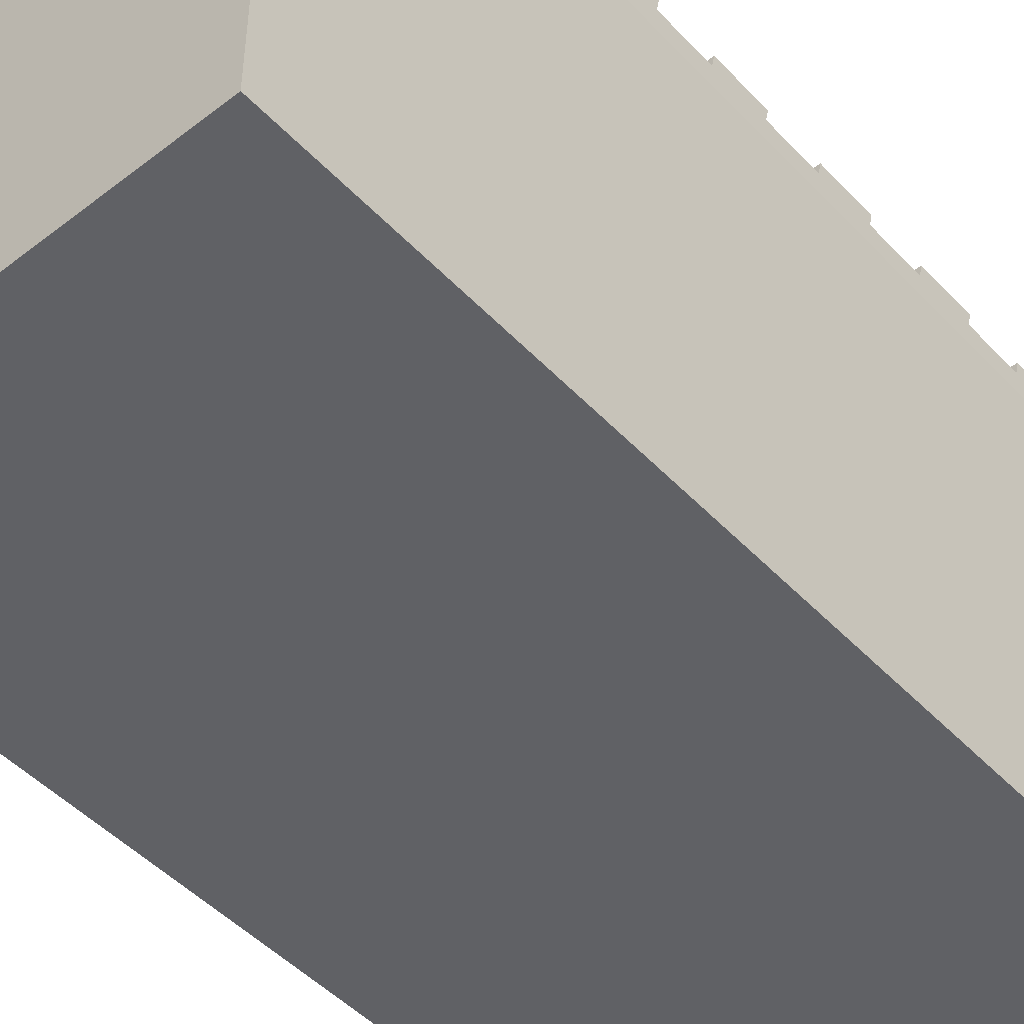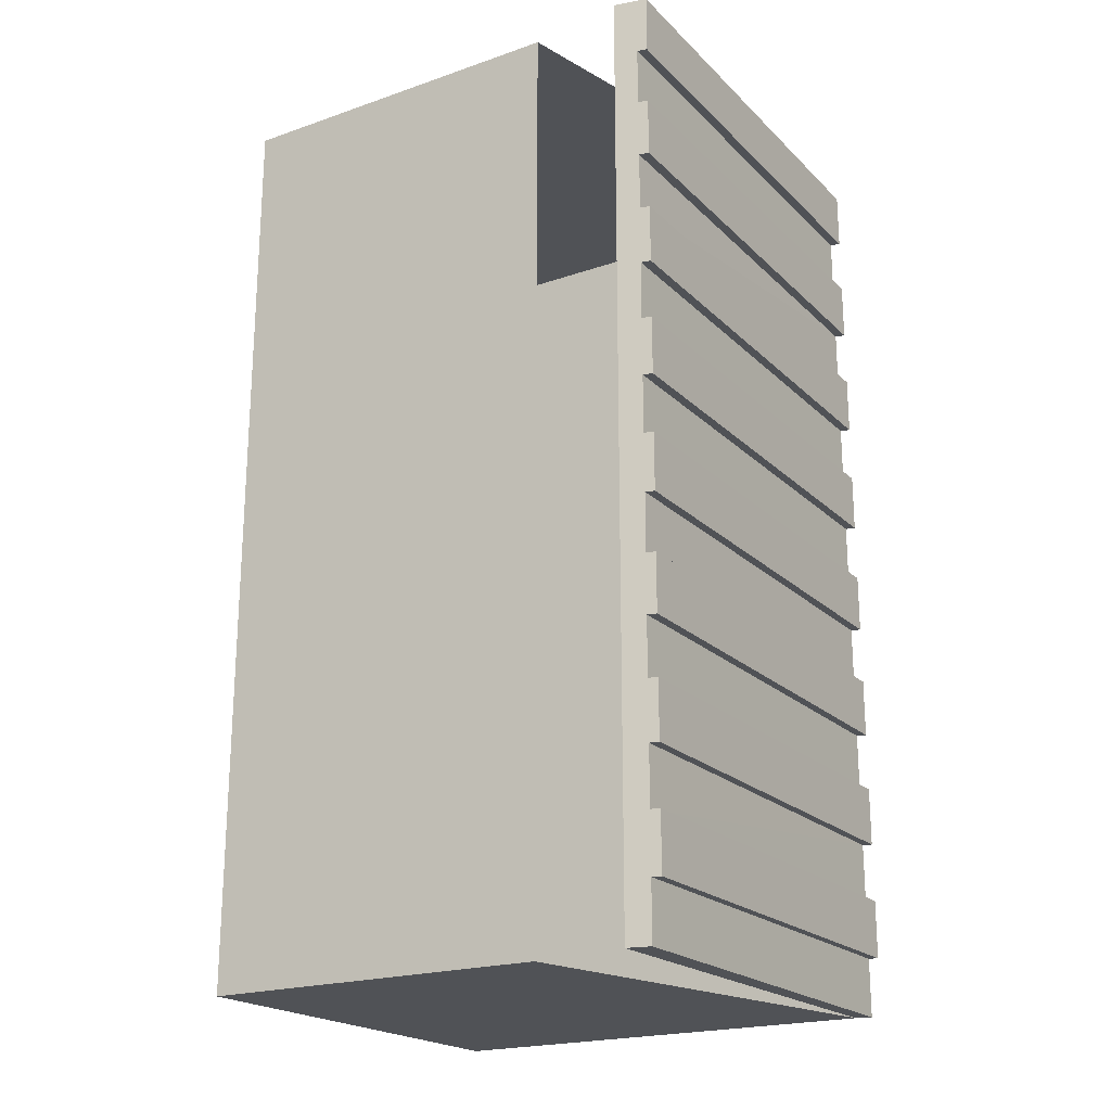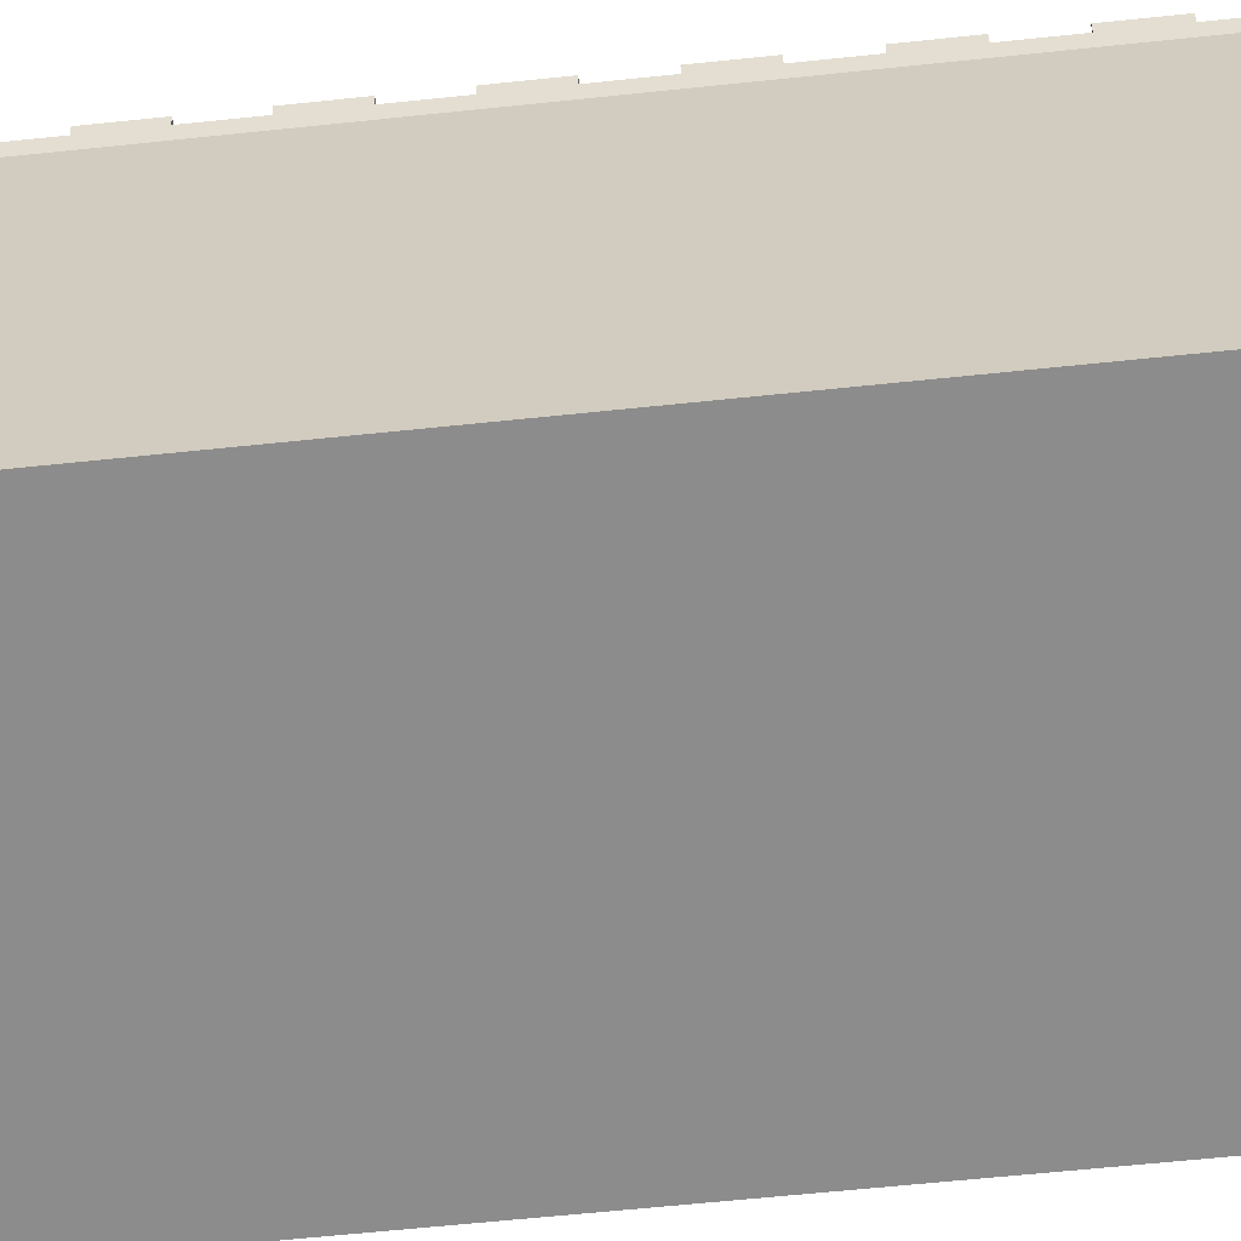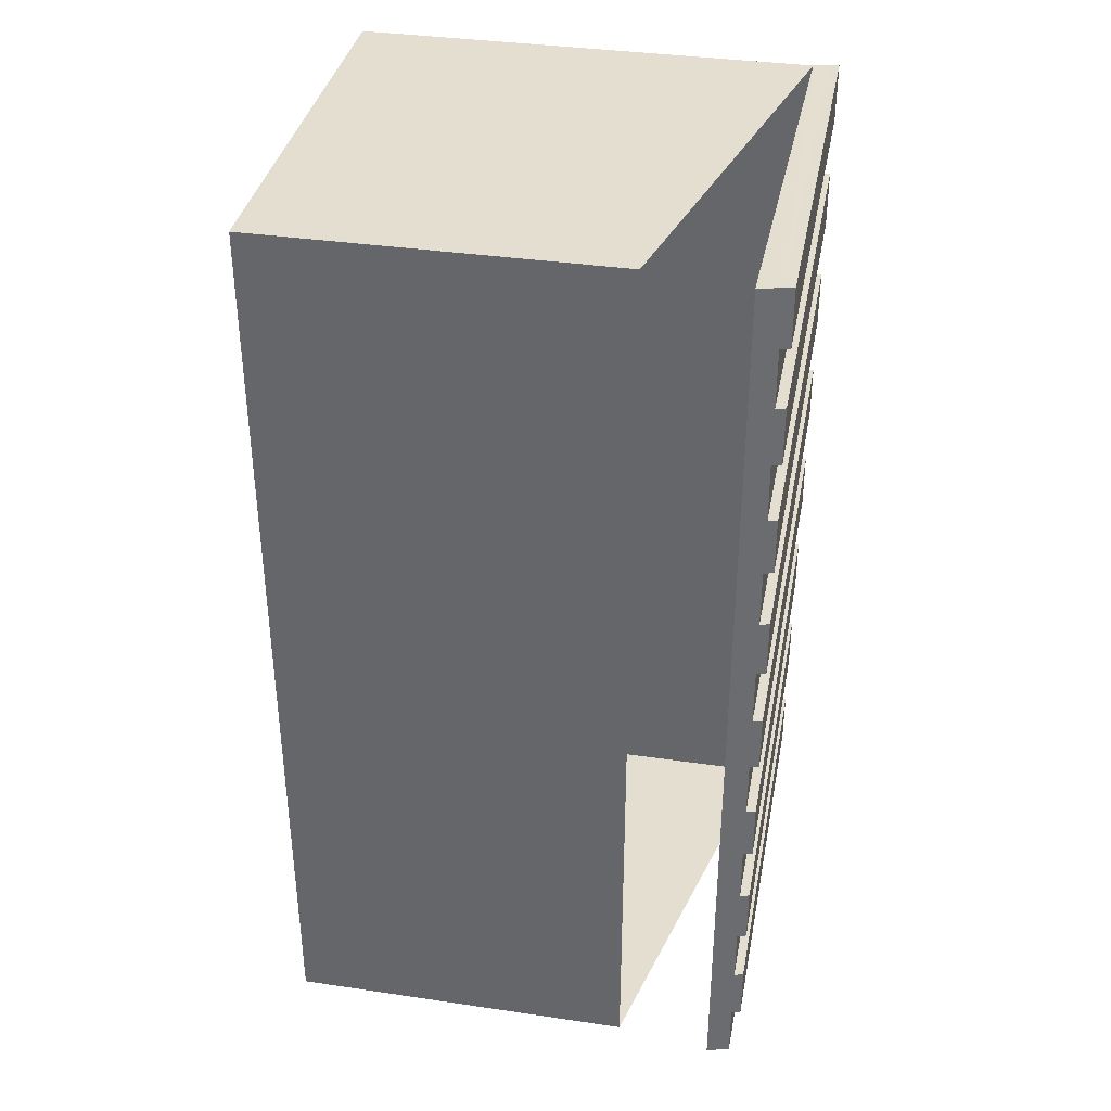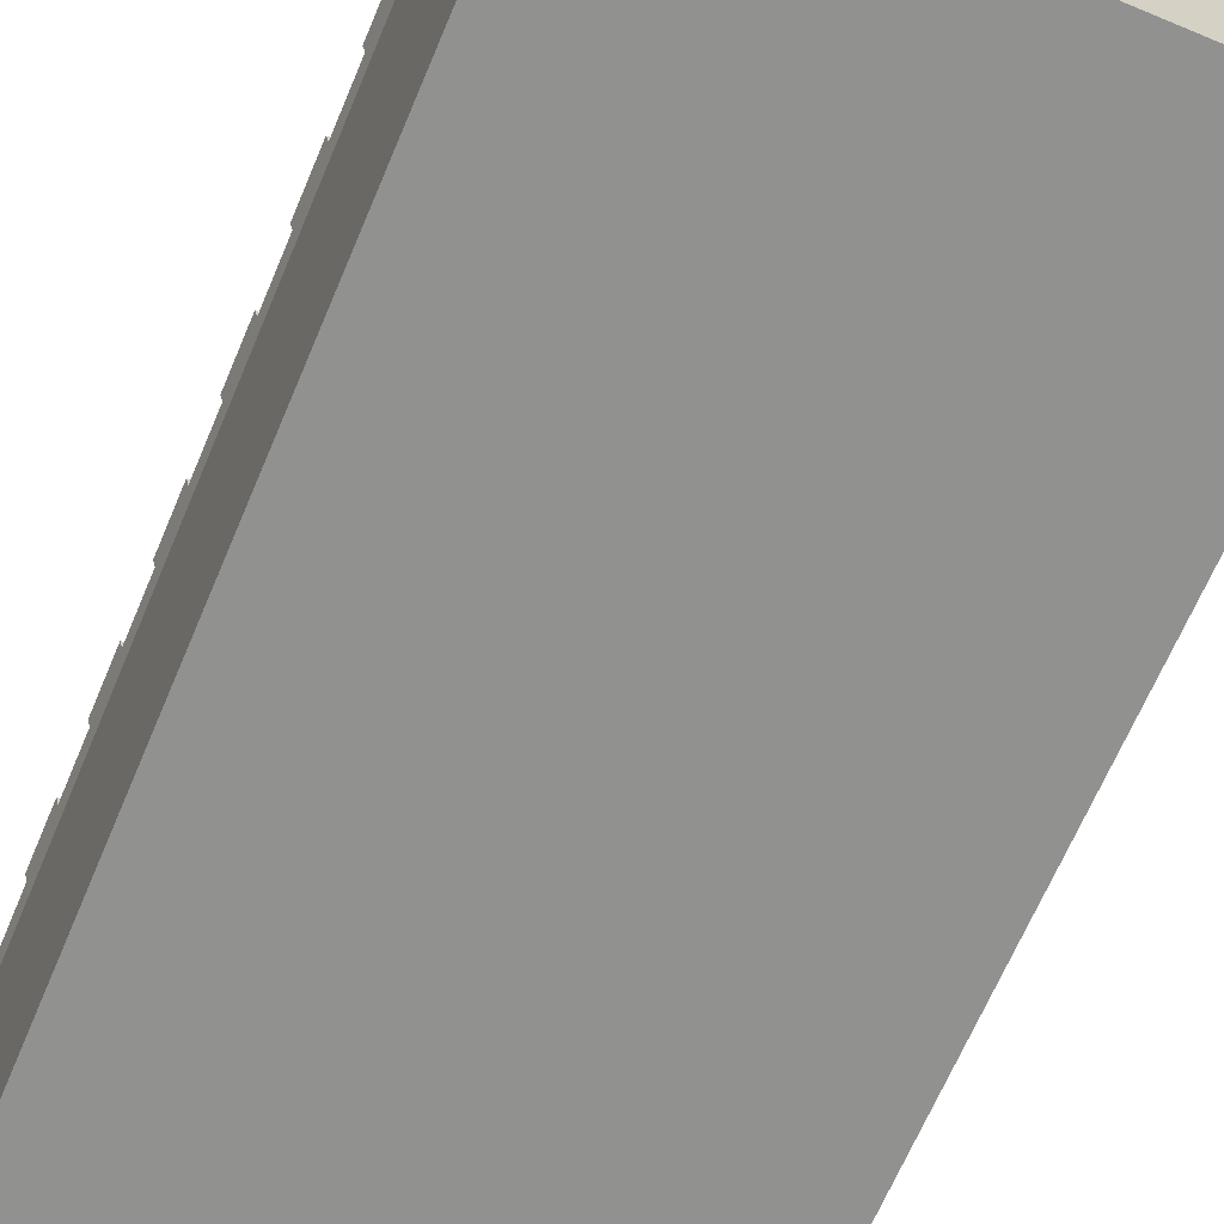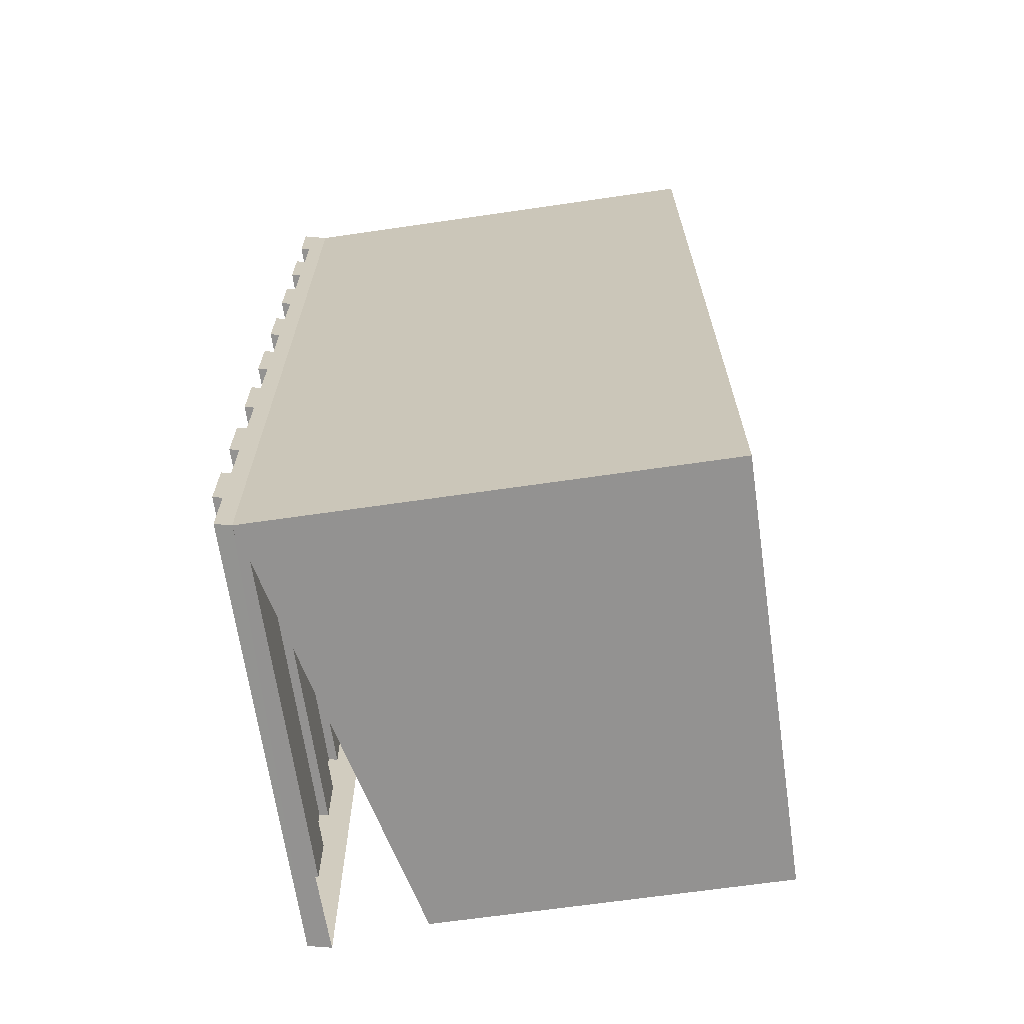
<metadata>
{"format":"obj","ext":"obj","renderer":"f3d","projection":"perspective","resolution":1024,"background":"white","views":[{"elev":-48.3,"azim":-139.1,"up":"+Y"},{"elev":-20.9,"azim":121.7,"up":"+Z"},{"elev":-64.3,"azim":-84.0,"up":"+Y"},{"elev":36.5,"azim":100.8,"up":"+Z"},{"elev":-66.0,"azim":-22.8,"up":"+Y"},{"elev":-66.5,"azim":-81.7,"up":"+Z"}]}
</metadata>
<code>
o Cube
v 1 1.623 -2.123
v 1 0.01235 -2.123
v 1 1.623 2.123
v 1 0.01235 2.123
v -0.9997 2.093 -2.123
v -1 0.01235 -2.123
v -0.9997 2.093 2.123
v -1 0.01235 2.123
v 1.062 2.067 -2.124
v 1.062 2.067 2.123
v 1.037 2.173 -2.124
v 1.027 2.214 2.123
v -1.017 2.166 -2.124
v -1.027 2.207 2.123
v 1.027 2.214 -0.000351
v -1.027 2.207 -0.000351
v -1.027 2.207 -1.062
v 1.027 2.214 -1.062
v 1.027 2.214 1.061
v -1.027 2.207 1.061
v -1.027 2.207 -1.593
v 1.027 2.214 -1.593
v 1.027 2.214 1.592
v -1.027 2.207 1.592
v -1.027 2.207 0.5304
v 1.027 2.214 0.5304
v 1.027 2.214 -0.5312
v -1.027 2.207 -0.5312
v 1.027 2.214 1.857
v -1.027 2.207 1.857
v -1.027 2.207 1.327
v 1.027 2.214 1.327
v 1.027 2.214 0.7959
v -1.027 2.207 0.7959
v -1.027 2.207 0.2651
v 1.027 2.214 0.2651
v 1.027 2.214 -0.2658
v -1.027 2.207 -0.2658
v -1.027 2.207 -0.7966
v 1.027 2.214 -0.7966
v 1.027 2.214 -1.327
v -1.027 2.207 -1.327
v -1.027 2.207 -1.858
v 1.027 2.214 -1.858
v -1.016 2.164 2.123
v -1.017 2.165 -0.000351
v 1.037 2.173 1.061
v 1.037 2.173 -1.593
v -1.017 2.165 -1.062
v -1.017 2.165 -0.2658
v -1.017 2.165 -0.5312
v -1.017 2.166 -1.327
v -1.016 2.164 1.061
v -1.017 2.164 0.7959
v -1.016 2.164 1.592
v 1.037 2.173 -0.2658
v -1.017 2.164 0.5304
v -1.016 2.164 1.857
v -1.016 2.164 1.327
v 1.037 2.173 -1.858
v -1.017 2.166 -1.593
v 1.037 2.171 0.7959
v 1.037 2.17 1.857
v 1.037 2.172 -0.5312
v 1.037 2.17 1.592
v -1.017 2.165 -0.7966
v 1.037 2.172 -1.327
v 1.037 2.171 -0.000351
v 1.037 2.171 0.2651
v 1.037 2.17 1.327
v 1.037 2.171 0.5304
v -1.017 2.165 0.2651
v 1.037 2.17 2.123
v 1.037 2.172 -1.062
v 1.037 2.172 -0.7966
v -1.017 2.166 -1.858
f 3 8 4
f 7 6 8
f 6 1 2
f 1 4 2
f 4 6 2
f 30 12 29
f 7 73 45
f 11 5 13
f 38 15 37
f 42 18 41
f 34 19 33
f 43 22 44
f 31 23 32
f 35 26 36
f 39 27 40
f 27 51 64
f 22 61 48
f 46 7 72
f 70 65 10
f 41 52 42
f 65 58 63
f 47 59 70
f 71 54 62
f 68 72 69
f 51 56 64
f 74 66 75
f 48 52 67
f 11 76 60
f 33 54 34
f 15 46 68
f 40 66 39
f 26 57 71
f 32 59 31
f 19 53 47
f 37 50 38
f 18 49 74
f 44 76 43
f 36 72 35
f 23 55 65
f 29 58 30
f 56 15 68
f 67 18 74
f 47 33 19
f 69 26 71
f 75 27 64
f 48 44 22
f 72 25 35
f 63 12 73
f 70 23 65
f 52 17 42
f 58 14 30
f 66 28 39
f 59 24 31
f 76 21 43
f 54 20 34
f 50 16 38
f 45 12 14
f 3 7 8
f 7 5 6
f 6 5 1
f 1 3 4
f 4 8 6
f 30 14 12
f 7 10 73
f 11 9 5
f 38 16 15
f 42 17 18
f 34 20 19
f 43 21 22
f 31 24 23
f 35 25 26
f 39 28 27
f 27 28 51
f 22 21 61
f 13 5 76
f 5 7 46
f 76 5 61
f 7 45 58
f 55 59 7
f 59 53 7
f 7 58 55
f 52 5 49
f 52 61 5
f 66 49 5
f 46 50 5
f 50 51 5
f 51 66 5
f 54 57 7
f 57 72 7
f 7 53 54
f 10 9 68
f 9 11 60
f 60 48 9
f 48 67 9
f 63 73 10
f 65 63 10
f 9 67 74
f 75 9 74
f 64 56 9
f 56 68 9
f 9 75 64
f 68 69 10
f 69 71 10
f 62 47 10
f 47 70 10
f 71 62 10
f 41 67 52
f 65 55 58
f 47 53 59
f 71 57 54
f 68 46 72
f 51 50 56
f 74 49 66
f 48 61 52
f 11 13 76
f 33 62 54
f 15 16 46
f 40 75 66
f 26 25 57
f 32 70 59
f 19 20 53
f 37 56 50
f 18 17 49
f 44 60 76
f 36 69 72
f 23 24 55
f 29 63 58
f 56 37 15
f 67 41 18
f 47 62 33
f 69 36 26
f 75 40 27
f 48 60 44
f 72 57 25
f 63 29 12
f 70 32 23
f 52 49 17
f 58 45 14
f 66 51 28
f 59 55 24
f 76 61 21
f 54 53 20
f 50 46 16
f 45 73 12

</code>
